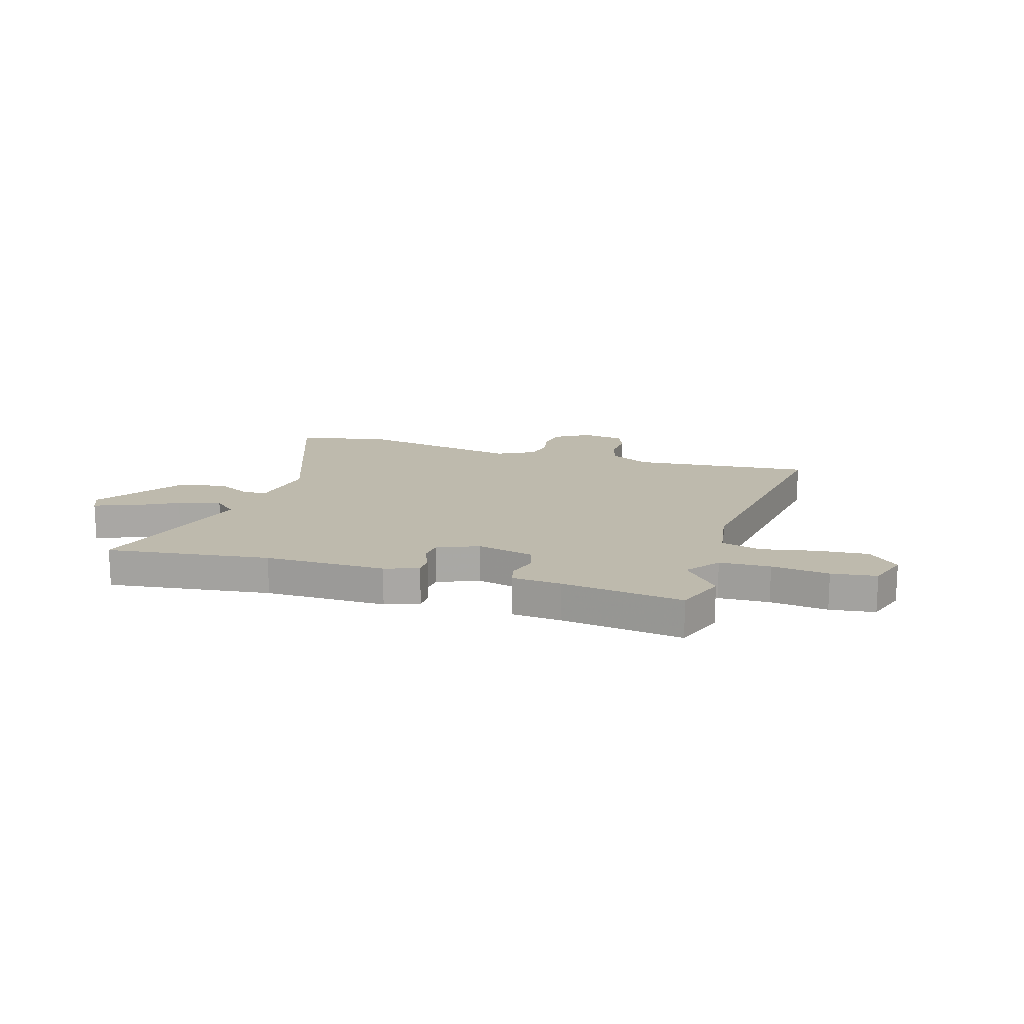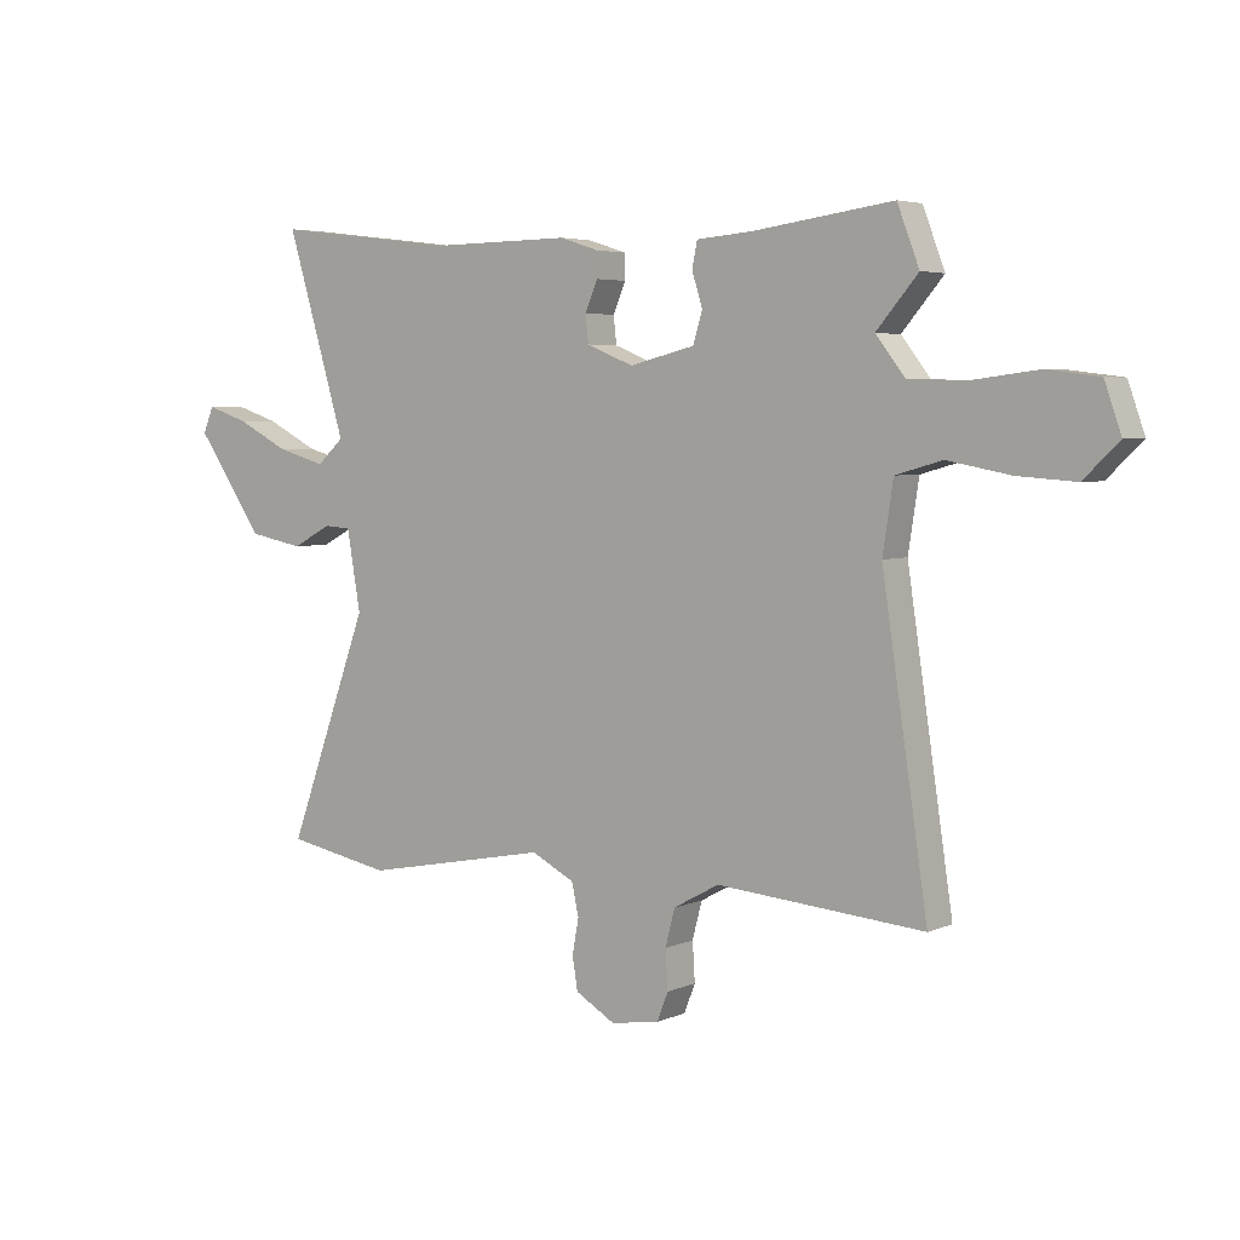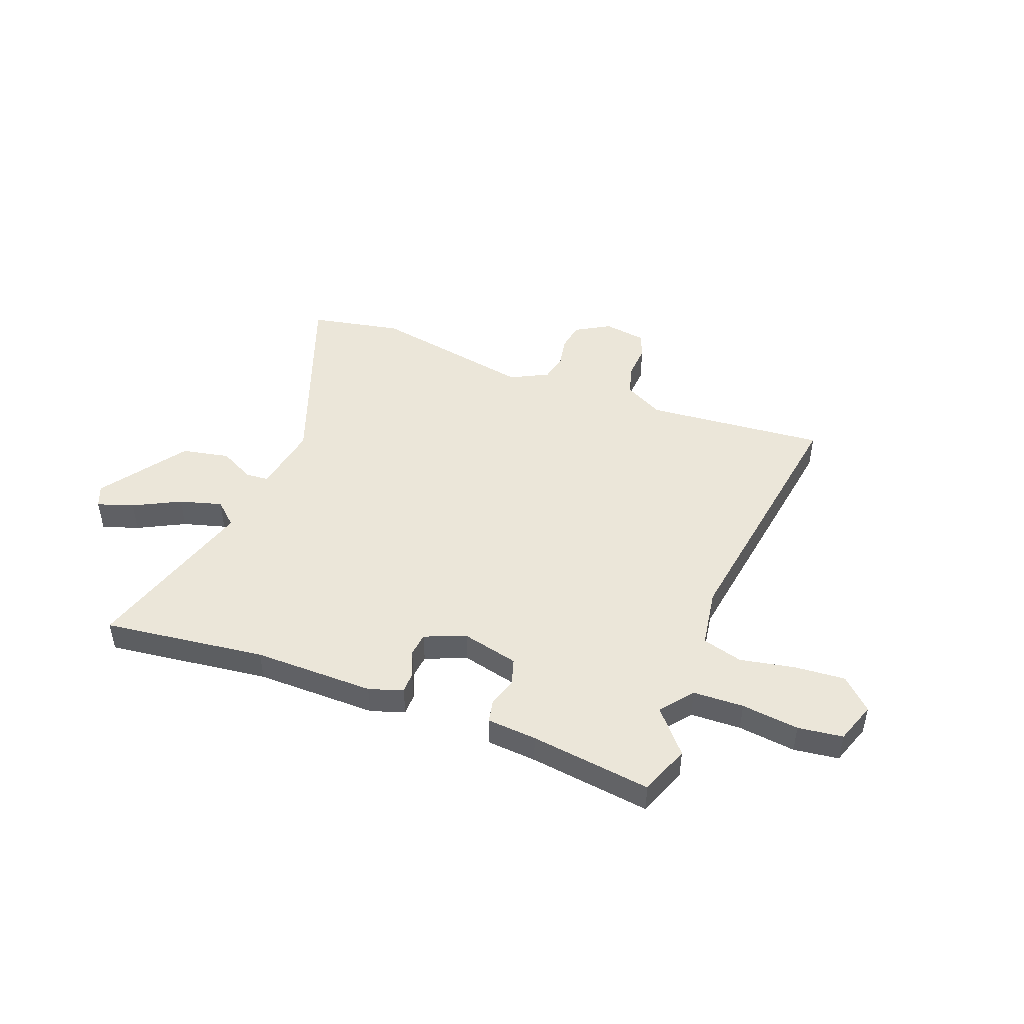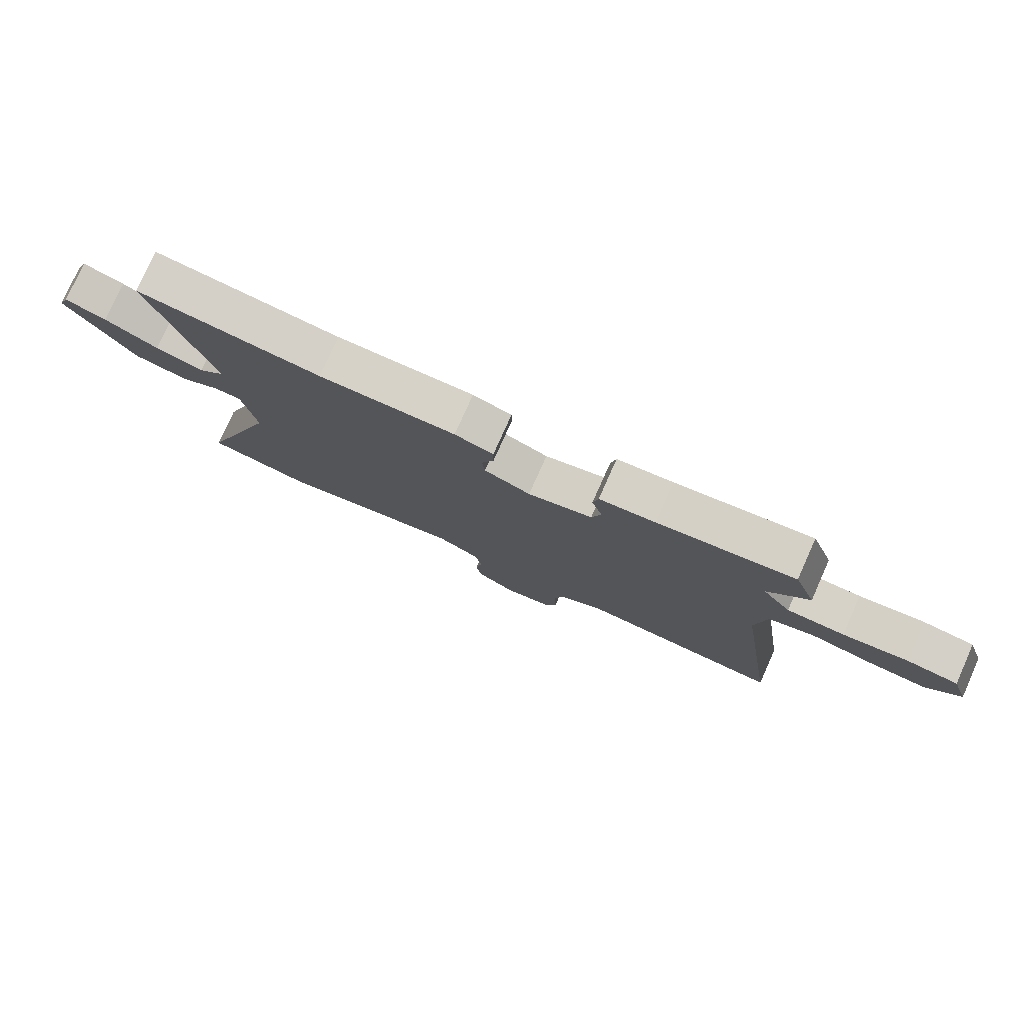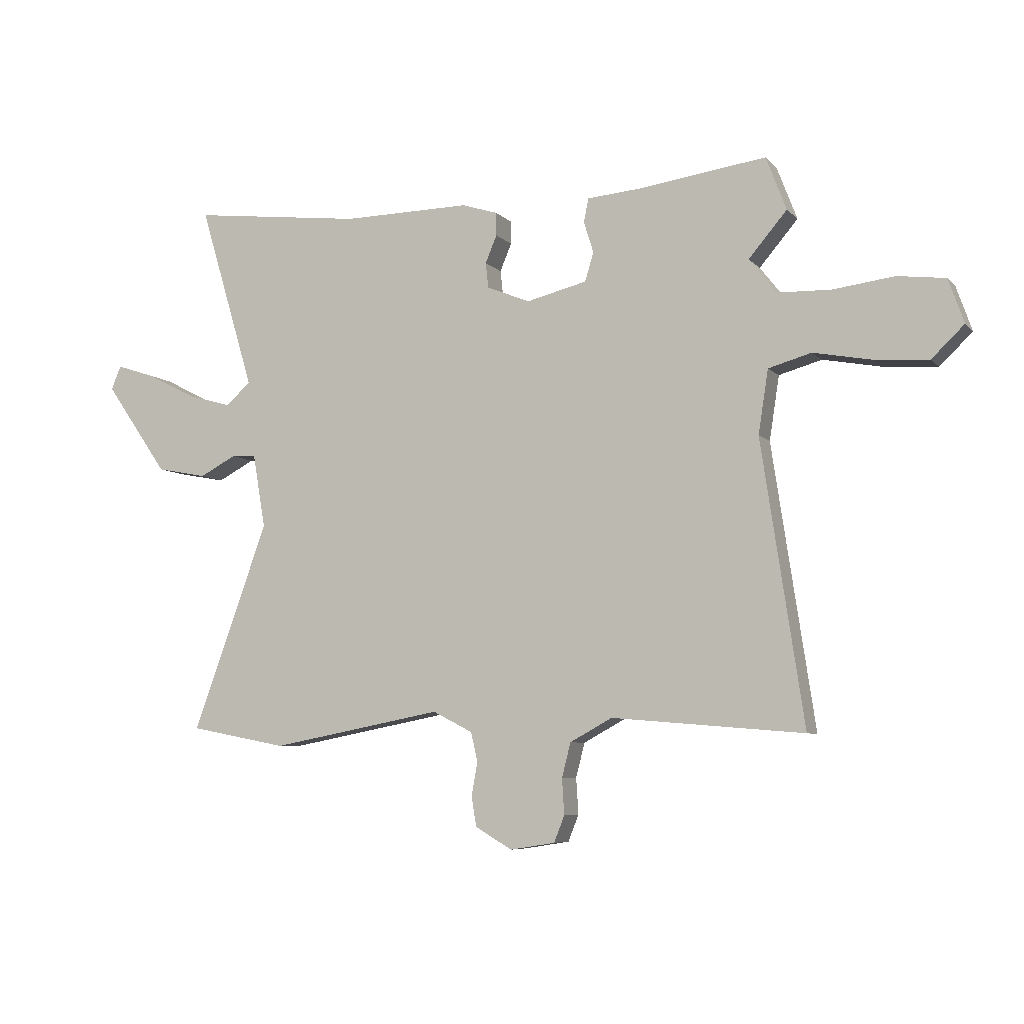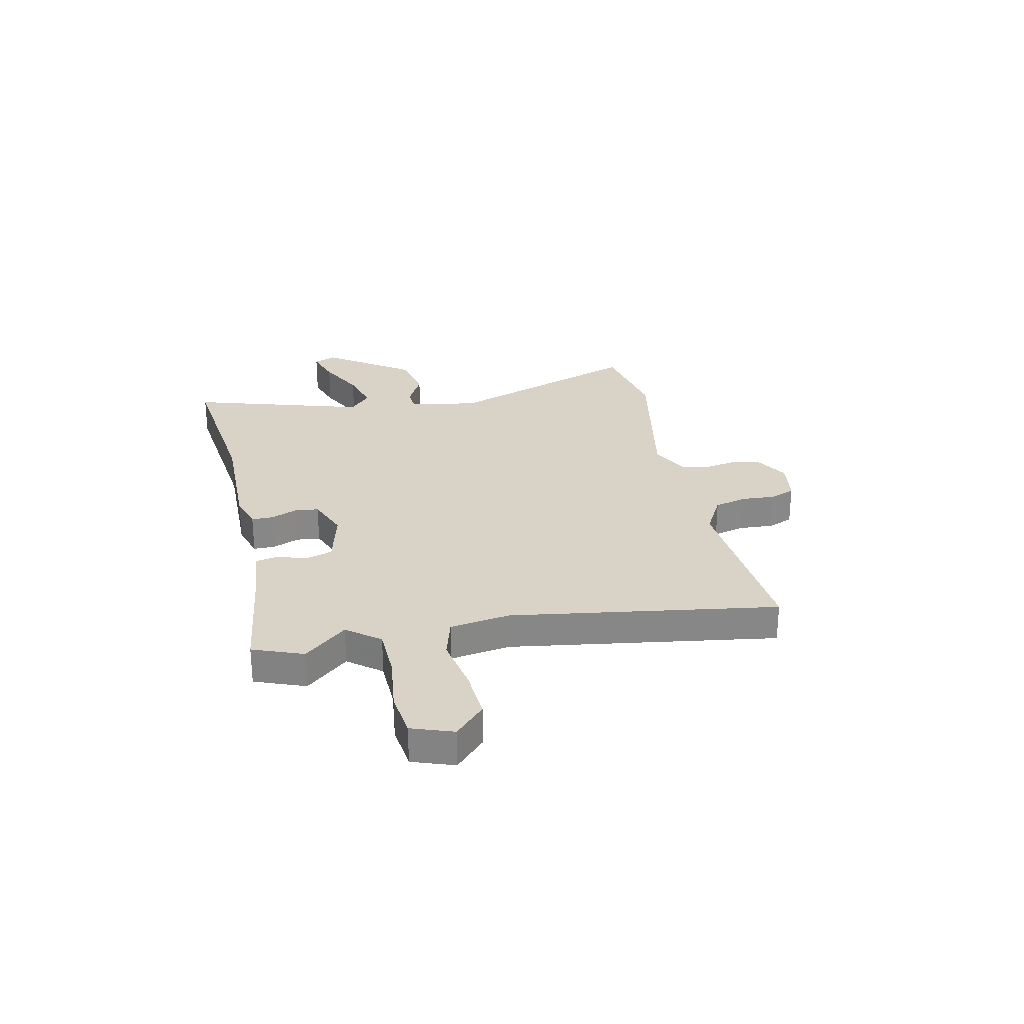
<metadata>
{"format":"obj","ext":"obj","renderer":"f3d","projection":"perspective","resolution":1024,"background":"white","views":[{"elev":15.4,"azim":16.4,"up":"+Y"},{"elev":4.4,"azim":36.4,"up":"+Z"},{"elev":46.7,"azim":20.7,"up":"+Y"},{"elev":77.9,"azim":24.1,"up":"+Z"},{"elev":-6.7,"azim":22.5,"up":"+Z"},{"elev":27.8,"azim":77.9,"up":"+Y"}]}
</metadata>
<code>
v -0.626 0.07 0.515
v -0.312 0.07 0.477
v -0.079 0.07 0.48
v -0.013 0.07 0.459
v -0.013 0.07 0.417
v -0.034 0.07 0.367
v -0.029 0.07 0.321
v 0.05 0.07 0.289
v 0.16 0.07 0.316
v 0.176 0.07 0.368
v 0.158 0.07 0.425
v 0.167 0.07 0.468
v 0.263 0.07 0.476
v 0.497 0.07 0.508
v 0.534 0.07 0.411
v 0.464 0.07 0.329
v 0.513 0.07 0.266
v 0.611 0.07 0.263
v 0.722 0.07 0.277
v 0.809 0.07 0.266
v 0.837 0.07 0.186
v 0.778 0.07 0.129
v 0.68 0.07 0.136
v 0.574 0.07 0.156
v 0.496 0.07 0.134
v 0.478 0.07 0.018
v 0.555 0.07 -0.493
v 0.206 0.07 -0.464
v 0.129 0.07 -0.506
v 0.113 0.07 -0.568
v 0.117 0.07 -0.633
v 0.098 0.07 -0.681
v 0.016 0.07 -0.694
v -0.051 0.07 -0.655
v -0.06 0.07 -0.6
v -0.049 0.07 -0.541
v -0.061 0.07 -0.487
v -0.134 0.07 -0.45
v -0.448 0.07 -0.51
v -0.626 0.07 -0.476
v -0.488 0.07 -0.098
v -0.511 0.07 0.036
v -0.556 0.07 0.039
v -0.623 0.07 0.004
v -0.715 0.07 0.022
v -0.83 0.07 0.187
v -0.812 0.07 0.23
v -0.742 0.07 0.207
v -0.652 0.07 0.161
v -0.57 0.07 0.138
v -0.525 0.07 0.179
v -0.626 0 0.515
v -0.312 0 0.477
v -0.079 0 0.48
v -0.013 0 0.459
v -0.013 0 0.417
v -0.034 0 0.367
v -0.029 0 0.321
v 0.05 0 0.289
v 0.16 0 0.316
v 0.176 0 0.368
v 0.158 0 0.425
v 0.167 0 0.468
v 0.263 0 0.476
v 0.497 0 0.508
v 0.534 0 0.411
v 0.464 0 0.329
v 0.513 0 0.266
v 0.611 0 0.263
v 0.722 0 0.277
v 0.809 0 0.266
v 0.837 0 0.186
v 0.778 0 0.129
v 0.68 0 0.136
v 0.574 0 0.156
v 0.496 0 0.134
v 0.478 0 0.018
v 0.555 0 -0.493
v 0.206 0 -0.464
v 0.129 0 -0.506
v 0.113 0 -0.568
v 0.117 0 -0.633
v 0.098 0 -0.681
v 0.016 0 -0.694
v -0.051 0 -0.655
v -0.06 0 -0.6
v -0.049 0 -0.541
v -0.061 0 -0.487
v -0.134 0 -0.45
v -0.448 0 -0.51
v -0.626 0 -0.476
v -0.488 0 -0.098
v -0.511 0 0.036
v -0.556 0 0.039
v -0.623 0 0.004
v -0.715 0 0.022
v -0.83 0 0.187
v -0.812 0 0.23
v -0.742 0 0.207
v -0.652 0 0.161
v -0.57 0 0.138
v -0.525 0 0.179
f 47 48 49
f 46 47 49
f 45 46 49
f 44 45 49
f 43 44 49
f 42 43 49 50
f 38 39 40 41
f 37 38 41 42
f 34 35 36
f 33 34 36
f 32 33 36
f 31 32 36
f 30 31 36
f 29 30 36 37
f 42 50 51
f 37 42 51
f 29 37 51
f 28 29 51
f 22 23 24
f 21 22 24
f 20 21 24
f 19 20 24
f 18 19 24
f 17 18 24 25
f 16 17 25 26
f 13 14 15 16
f 13 16 26
f 12 13 26
f 11 12 26
f 10 11 26
f 4 5 6
f 3 4 6
f 2 3 6
f 2 6 7
f 1 2 7
f 51 1 7 8
f 26 27 28
f 10 26 28
f 9 10 28
f 8 9 28
f 8 28 51
f 100 99 98
f 100 98 97
f 100 97 96
f 100 96 95
f 100 95 94
f 101 100 94 93
f 92 91 90 89
f 93 92 89 88
f 87 86 85
f 87 85 84
f 87 84 83
f 87 83 82
f 87 82 81
f 88 87 81 80
f 102 101 93
f 102 93 88
f 102 88 80
f 102 80 79
f 75 74 73
f 75 73 72
f 75 72 71
f 75 71 70
f 75 70 69
f 76 75 69 68
f 77 76 68 67
f 67 66 65 64
f 77 67 64
f 77 64 63
f 77 63 62
f 77 62 61
f 57 56 55
f 57 55 54
f 57 54 53
f 58 57 53
f 58 53 52
f 59 58 52 102
f 79 78 77
f 79 77 61
f 79 61 60
f 79 60 59
f 102 79 59
f 1 52 53 2
f 2 53 54 3
f 3 54 55 4
f 4 55 56 5
f 5 56 57 6
f 6 57 58 7
f 7 58 59 8
f 8 59 60 9
f 9 60 61 10
f 10 61 62 11
f 11 62 63 12
f 12 63 64 13
f 13 64 65 14
f 14 65 66 15
f 15 66 67 16
f 16 67 68 17
f 17 68 69 18
f 18 69 70 19
f 19 70 71 20
f 20 71 72 21
f 21 72 73 22
f 22 73 74 23
f 23 74 75 24
f 24 75 76 25
f 25 76 77 26
f 26 77 78 27
f 27 78 79 28
f 28 79 80 29
f 29 80 81 30
f 30 81 82 31
f 31 82 83 32
f 32 83 84 33
f 33 84 85 34
f 34 85 86 35
f 35 86 87 36
f 36 87 88 37
f 37 88 89 38
f 38 89 90 39
f 39 90 91 40
f 40 91 92 41
f 41 92 93 42
f 42 93 94 43
f 43 94 95 44
f 44 95 96 45
f 45 96 97 46
f 46 97 98 47
f 47 98 99 48
f 48 99 100 49
f 49 100 101 50
f 50 101 102 51
f 51 102 52 1

</code>
